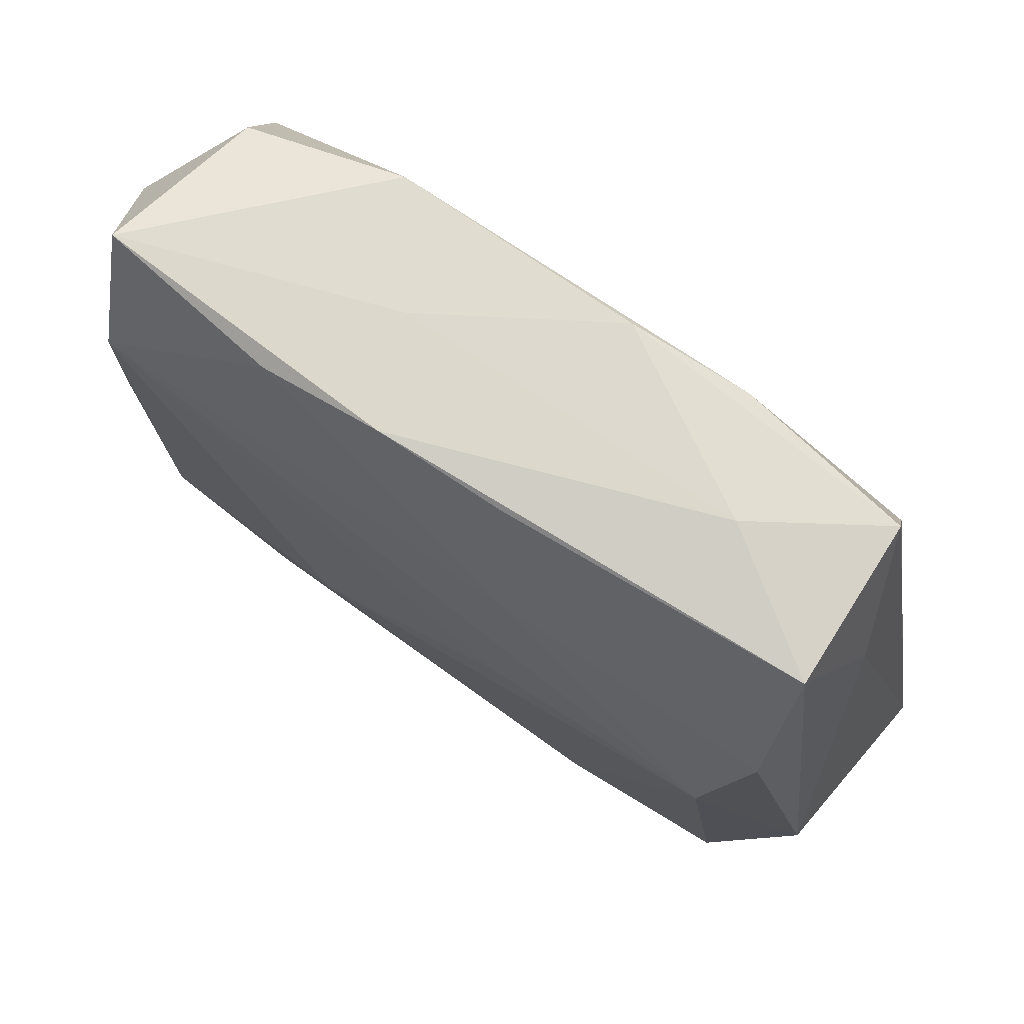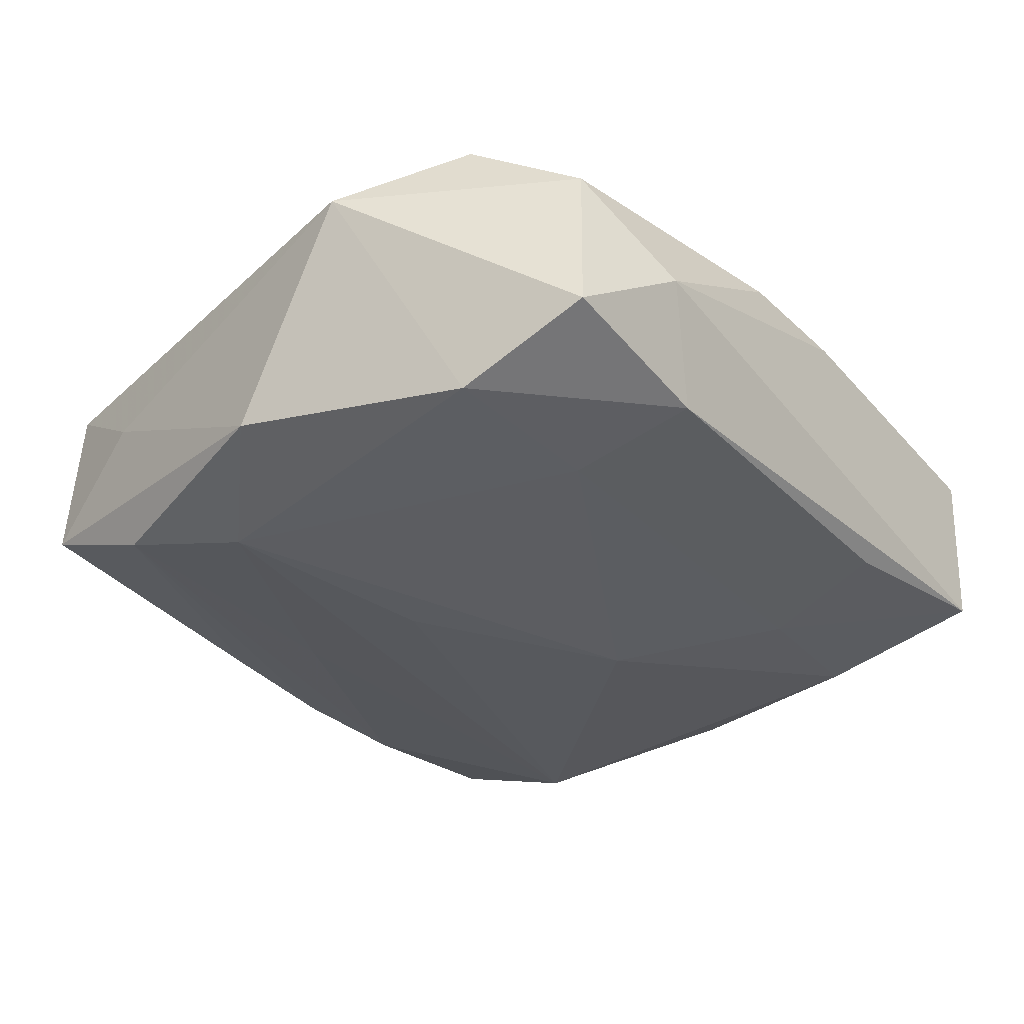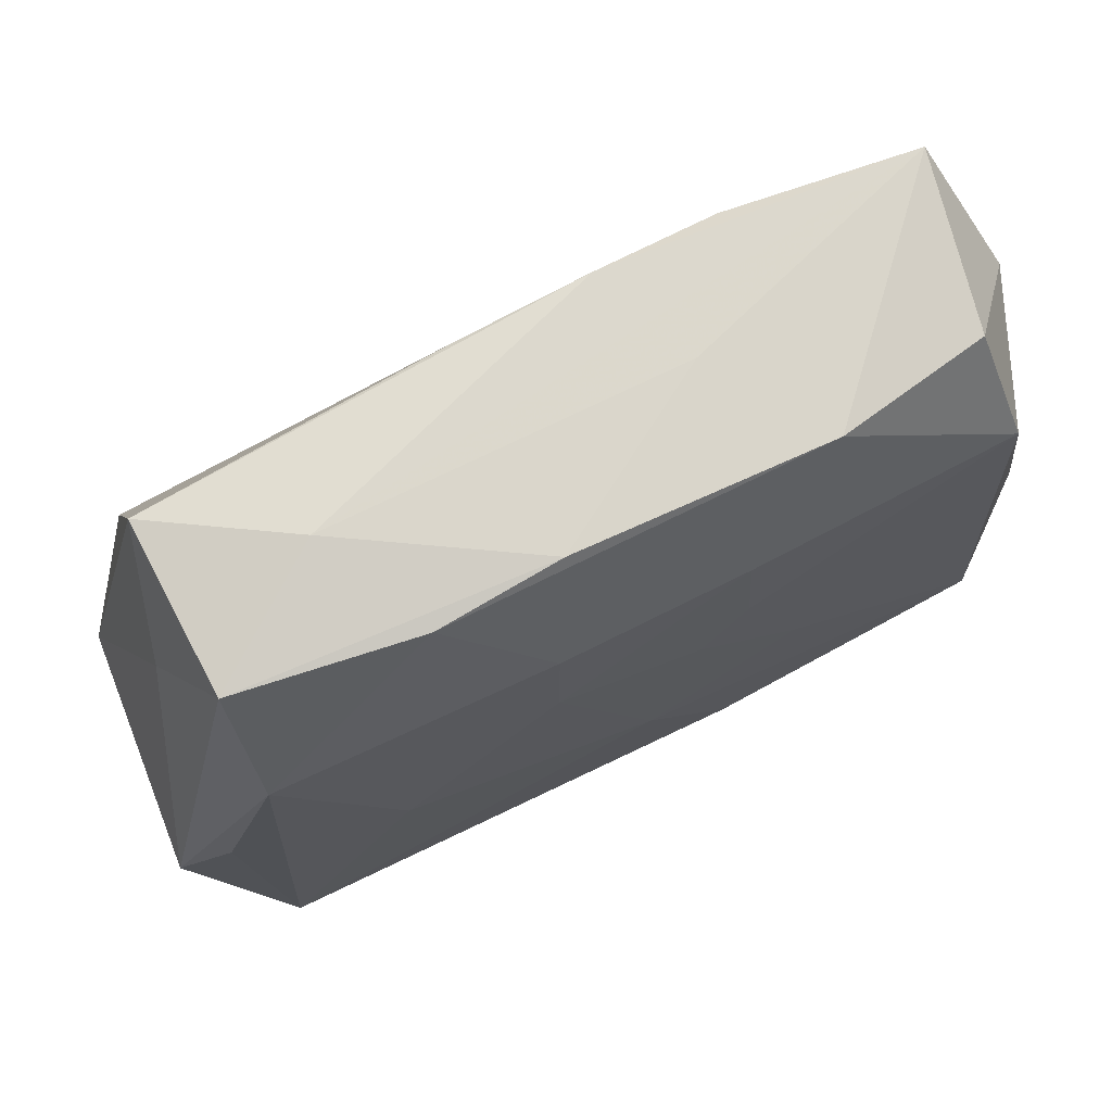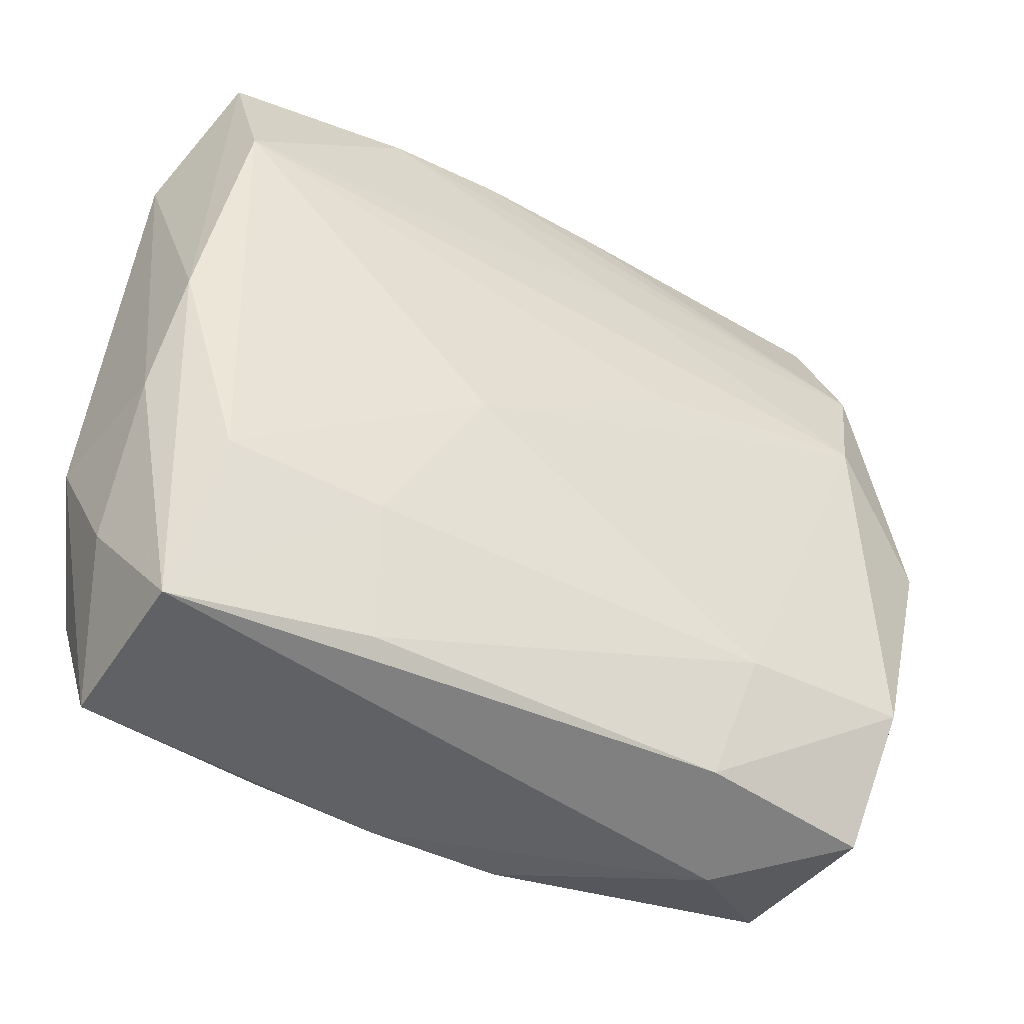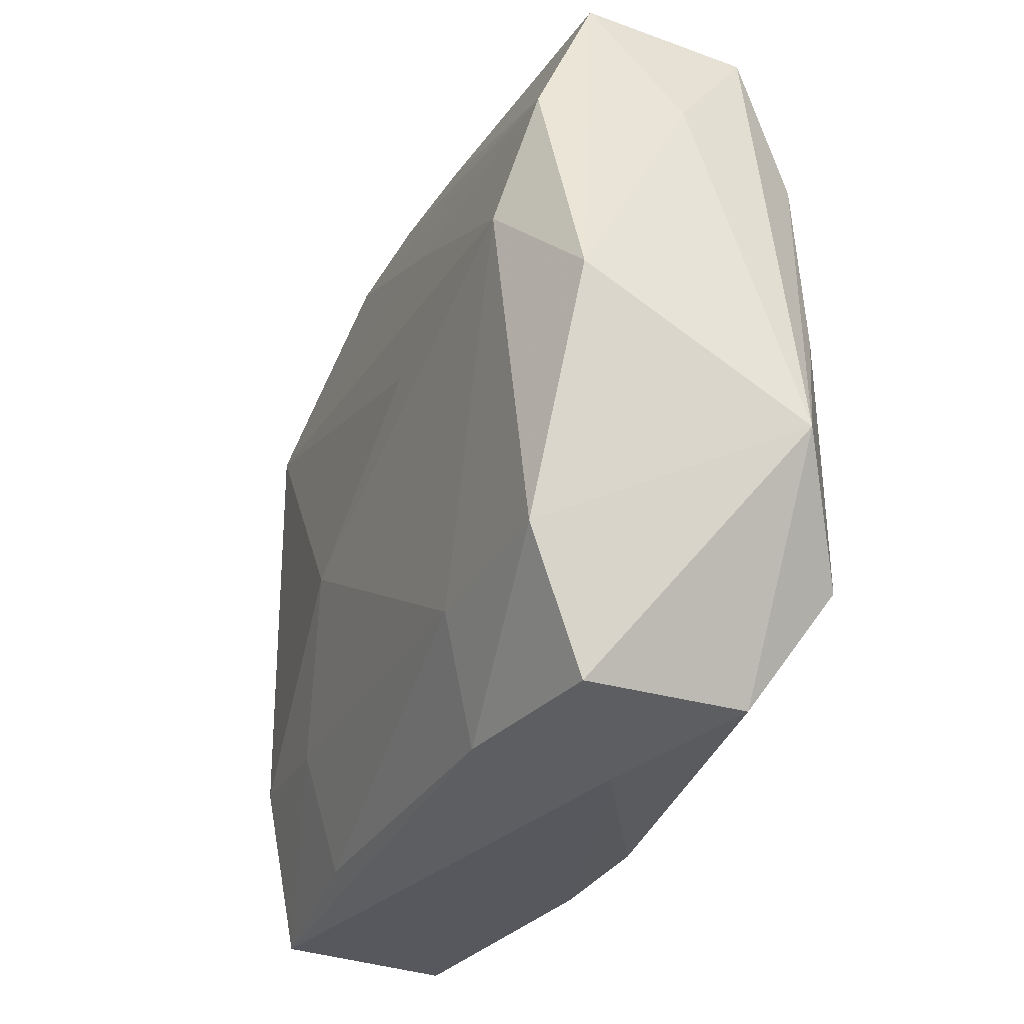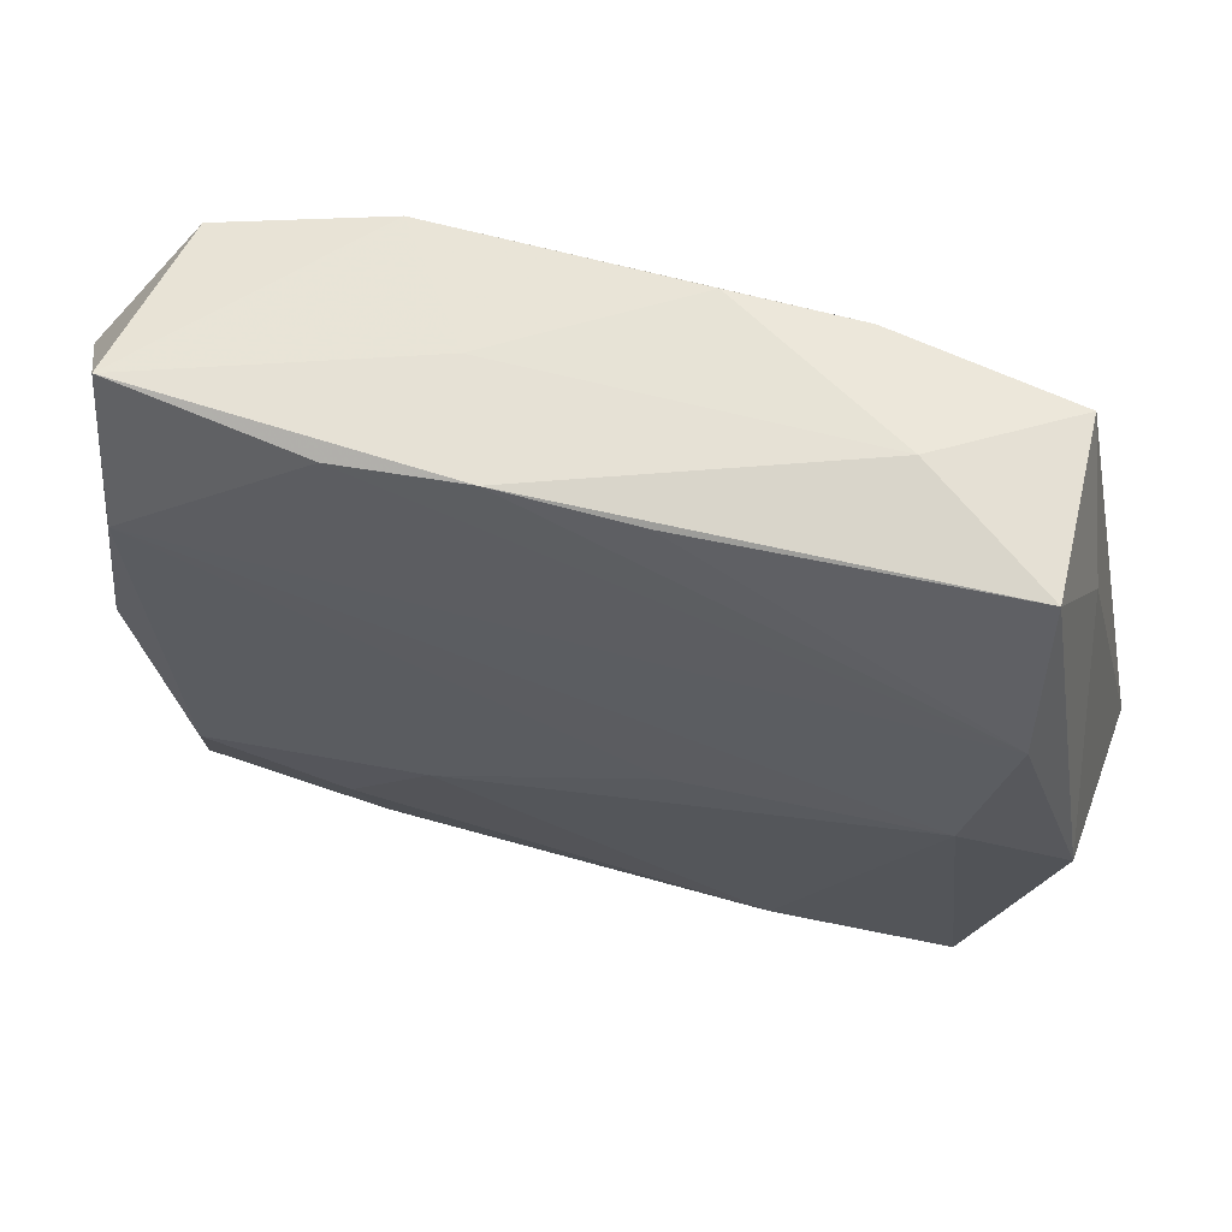
<metadata>
{"format":"obj","ext":"obj","renderer":"f3d","projection":"perspective","resolution":1024,"background":"white","views":[{"elev":74.7,"azim":-145.7,"up":"+Y"},{"elev":-33.8,"azim":-50.6,"up":"+Z"},{"elev":71.6,"azim":-25.9,"up":"+Y"},{"elev":-44.4,"azim":150.4,"up":"+Y"},{"elev":-30.3,"azim":-113.6,"up":"+Y"},{"elev":66.0,"azim":-164.9,"up":"+Y"}]}
</metadata>
<code>
v -0.02714 -0.01787 0.01073
v 0.00768 0.009666 0.01131
v 0.014 0.02712 0.00846
v -0.0268 0.01685 -0.009851
v 0.01234 -0.002448 0.01111
v 0.02725 0.02793 -0.005981
v -0.01757 -0.0002667 0.01157
v -0.02561 0.01587 0.01057
v 0.02794 -0.02644 -0.006973
v 0.014 -0.02516 -0.008349
v 0.03221 -0.008081 0.004879
v -0.0266 -0.017 -0.01058
v 0.02184 0.006653 0.0105
v -0.0121 -0.02604 -0.008268
v 0.000999 -0.007249 0.01157
v 0.02708 0.01673 0.01014
v 0.03085 -0.01778 -0.0006276
v -0.006991 0.005018 -0.01214
v 0.005069 0.02822 -0.00722
v -0.02855 0.01776 0.0005949
v 0.01385 0.02743 -0.007733
v 0.004261 0.0058 0.01151
v -0.01641 -0.02851 -0.000375
v 0.03076 -0.007538 -0.005549
v 0.006025 -0.0278 0.007148
v -0.004256 0.02765 0.008193
v -0.02494 -0.0264 -0.006286
v 0.02971 0.0007735 -0.008516
v -0.003506 -0.02785 0.007214
v -0.01307 0.0268 0.008733
v -0.01708 0.02822 0.0006787
v -0.006058 0.01733 -0.01015
v 0.02683 0.01706 -0.01002
v 0.02892 -0.01677 0.01003
v 0.0307 0.0004769 0.00819
v -0.00625 0.00958 0.01157
v 0.02823 -0.02684 0.005483
v 0.01481 -0.02673 0.007492
v 0.02529 0.02555 0.005969
v -0.03357 -0.009941 0.006034
v -0.02585 0.02635 0.006824
v 0.02591 -0.01471 -0.01008
v -0.01421 -0.01753 -0.01115
v 0.008089 -0.01807 0.01082
v -0.02415 -0.02592 0.005619
v 0.01505 -0.01595 -0.01067
v 0.0308 0.01935 5.834e-05
v -0.006093 0.01754 0.01128
v -0.02424 0.007555 -0.01211
v 0.008302 -0.004135 -0.01241
v -0.02628 0.02688 -0.005424
v -0.03177 -8.576e-05 -0.008932
v 0.007332 0.01762 0.01108
v 0.008243 0.02794 0.000432
v -0.004327 0.02753 -0.006991
v -0.02955 -0.0003863 0.008914
f 53 16 3
f 14 9 23
f 40 12 27
f 27 14 23
f 12 14 27
f 49 12 52
f 52 12 40
f 23 9 37
f 15 1 44
f 1 29 44
f 44 29 38
f 49 52 4
f 4 52 51
f 4 32 49
f 9 14 10
f 3 16 39
f 39 6 3
f 9 42 28
f 16 53 2
f 2 5 16
f 16 35 47
f 47 39 16
f 6 39 47
f 47 35 11
f 47 28 6
f 40 1 56
f 56 8 40
f 1 8 56
f 40 8 41
f 7 8 1
f 7 1 15
f 11 37 17
f 17 37 9
f 11 35 34
f 34 37 11
f 34 35 16
f 38 37 34
f 34 44 38
f 34 5 15
f 15 44 34
f 23 29 45
f 45 29 1
f 45 27 23
f 45 1 40
f 40 27 45
f 23 37 25
f 25 29 23
f 25 37 38
f 38 29 25
f 18 50 49
f 49 32 33
f 33 18 49
f 50 18 33
f 6 28 33
f 33 28 42
f 42 50 33
f 43 12 49
f 49 50 43
f 43 14 12
f 43 10 14
f 3 6 54
f 55 4 51
f 51 19 55
f 55 19 4
f 15 5 22
f 5 2 22
f 22 2 53
f 40 41 20
f 20 41 51
f 20 52 40
f 51 52 20
f 30 41 8
f 8 7 48
f 48 30 8
f 48 53 3
f 3 30 48
f 9 28 24
f 24 17 9
f 11 17 24
f 24 47 11
f 28 47 24
f 16 5 13
f 13 34 16
f 5 34 13
f 21 33 32
f 32 4 21
f 4 19 21
f 21 19 6
f 6 33 21
f 10 43 46
f 46 42 9
f 9 10 46
f 46 50 42
f 46 43 50
f 36 7 15
f 15 22 36
f 36 48 7
f 36 22 53
f 53 48 36
f 3 54 26
f 26 30 3
f 41 30 26
f 31 26 54
f 6 19 31
f 31 54 6
f 31 19 51
f 51 41 31
f 41 26 31

</code>
